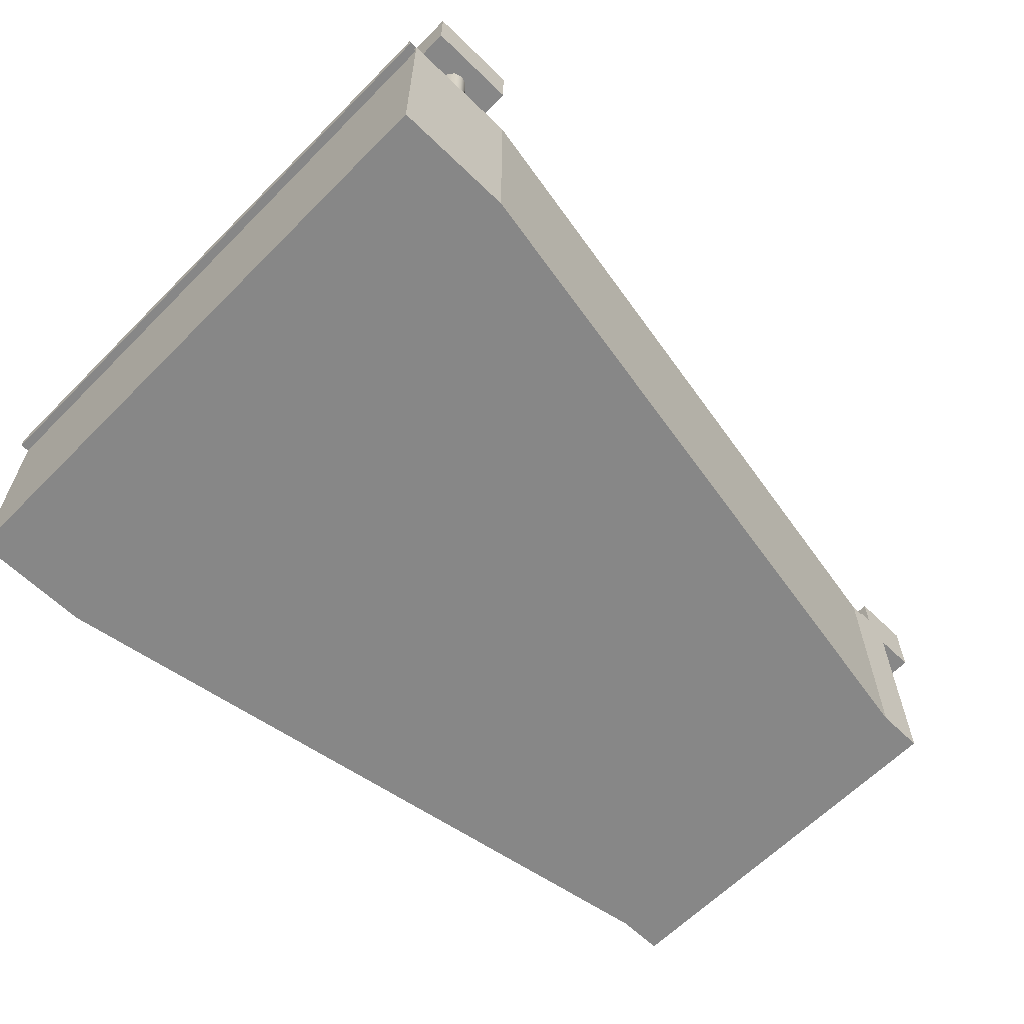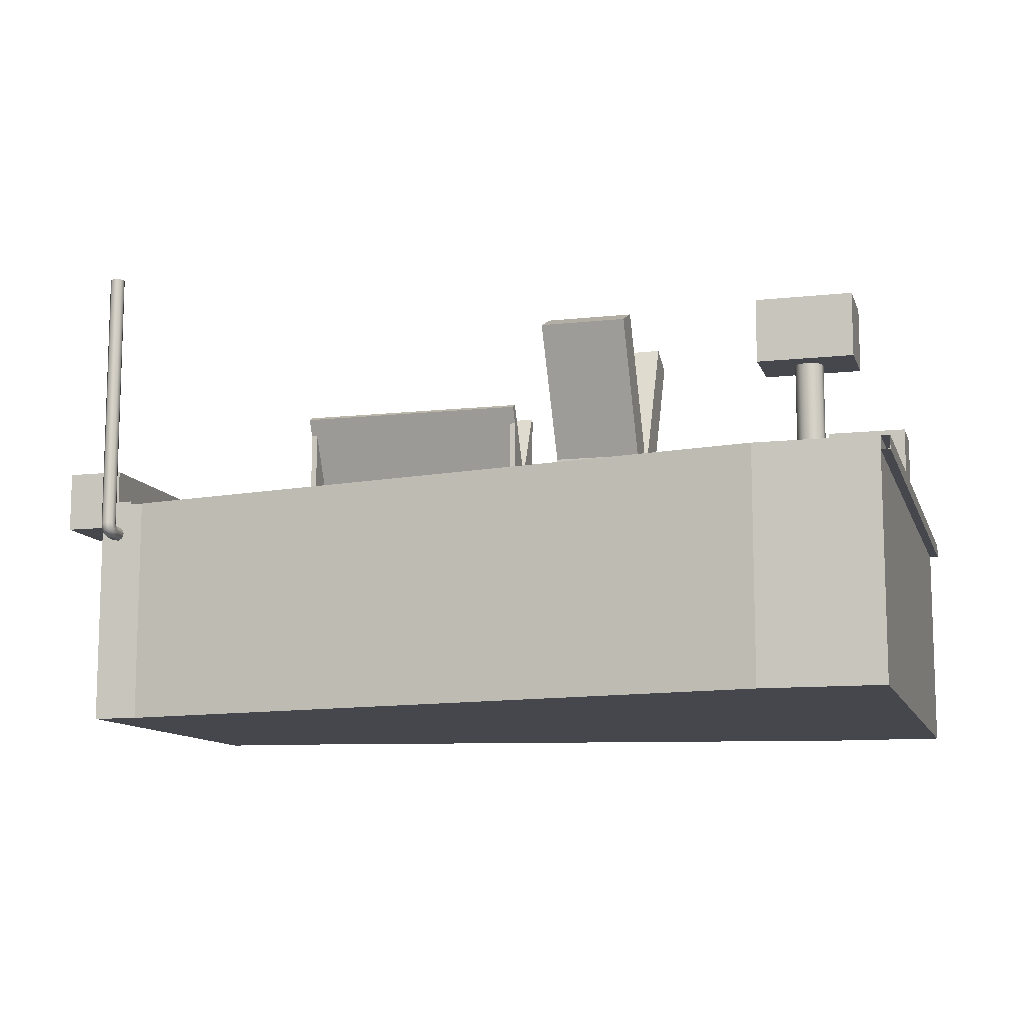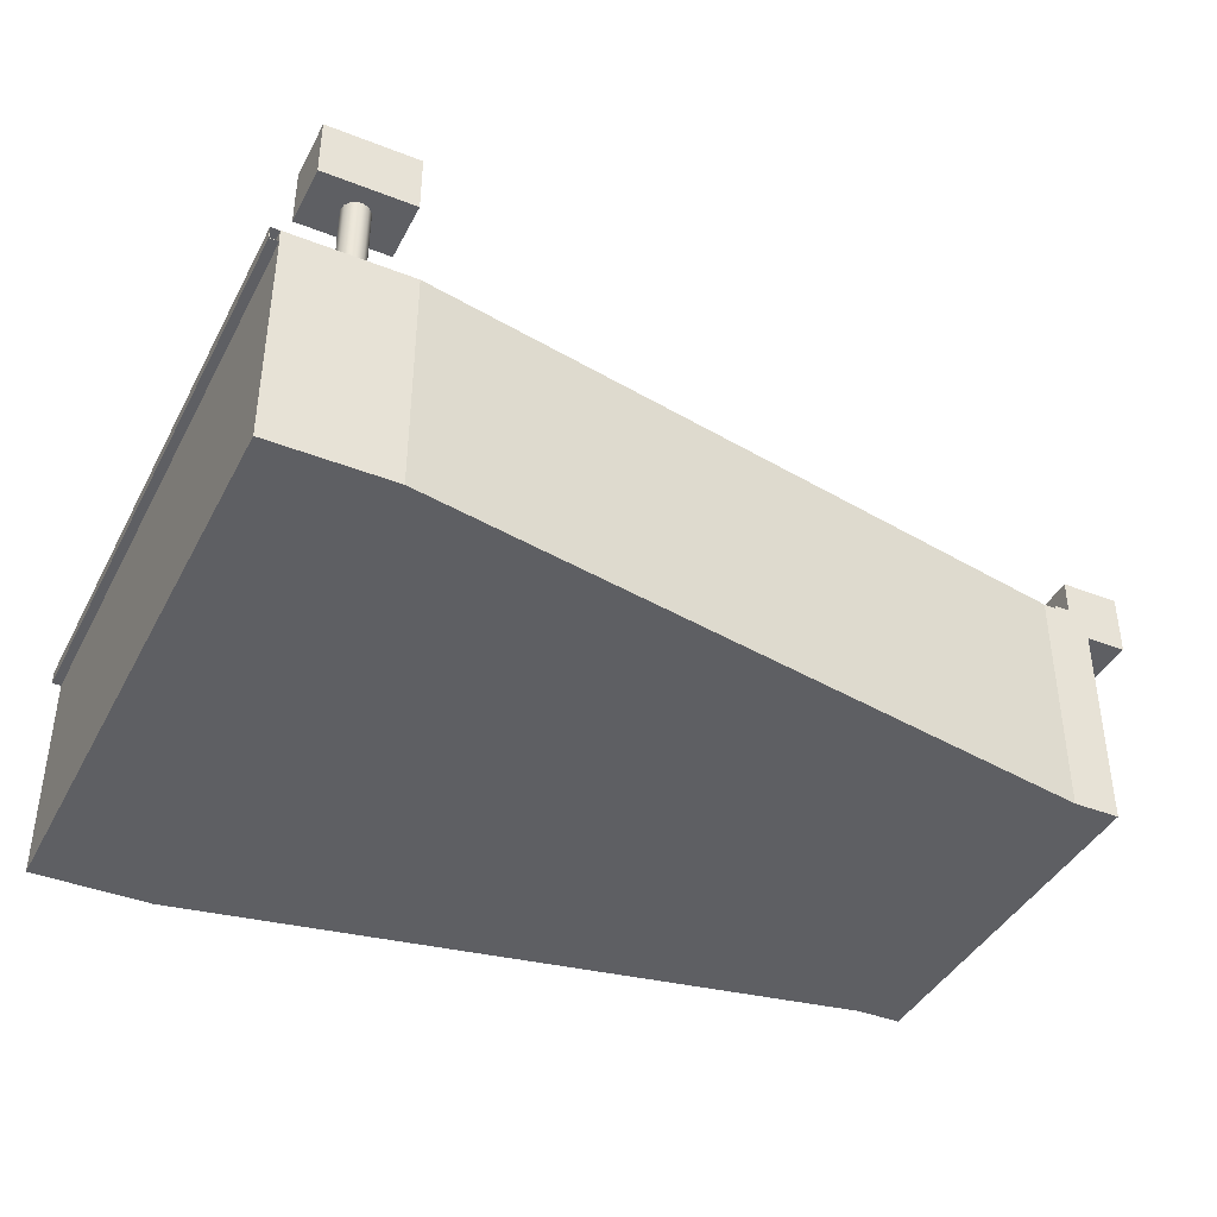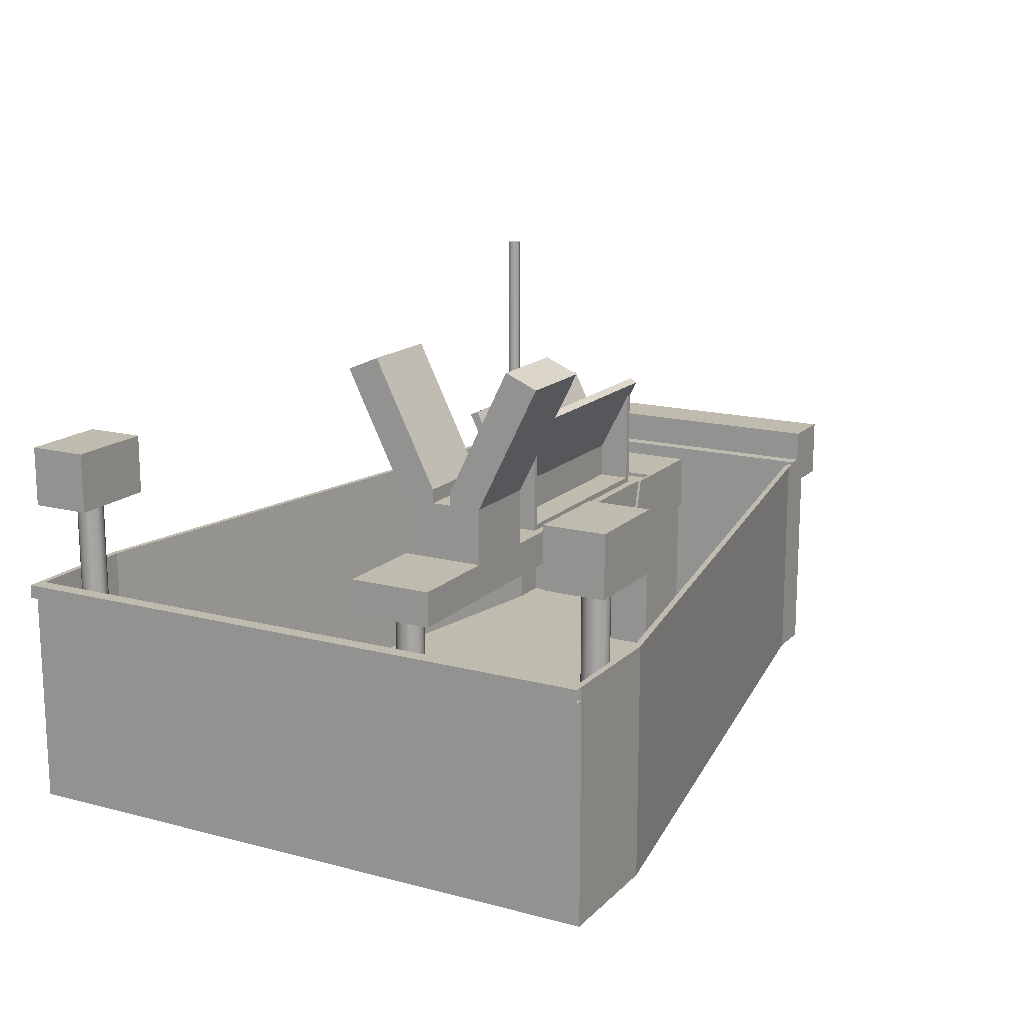
<metadata>
{"format":"obj","ext":"obj","renderer":"f3d","projection":"perspective","resolution":1024,"background":"white","views":[{"elev":-62.6,"azim":135.5,"up":"+Y"},{"elev":-10.9,"azim":15.4,"up":"+Y"},{"elev":-41.0,"azim":154.4,"up":"+Y"},{"elev":15.9,"azim":118.7,"up":"+Y"}]}
</metadata>
<code>
o UT
v 118.1 102.1 -106.4
v 88.07 102.1 -106.4
v 118.1 122.1 -106.4
v 88.07 122.1 -106.4
v 125.1 0.08022 -102.9
v 85.07 0.08022 -102.9
v 128.1 72.58 -102.9
v 125.1 72.58 -102.9
v 128 72.68 -102.9
v 125.2 72.68 -102.9
v 128 76.98 -102.9
v 125.2 76.98 -102.9
v 128.1 77.08 -102.9
v 125.1 77.08 -102.9
v 85.07 77.08 -102.9
v 123.1 2.08 -100.9
v 103.1 2.08 -100.9
v 85.24 2.08 -100.9
v 123.1 77.08 -100.9
v 85.24 77.08 -100.9
v 103.1 102.1 -100.9
v 105.5 2.08 -100.2
v 100.6 2.08 -100.2
v 105.5 102.1 -100.2
v 100.6 102.1 -100.2
v 107.2 2.08 -98.3
v 98.97 2.08 -98.3
v 107.2 102.1 -98.3
v 98.97 102.1 -98.3
v 107.5 2.08 -95.79
v 98.61 2.08 -95.79
v 107.5 102.1 -95.79
v 98.61 102.1 -95.79
v 106.5 2.08 -93.48
v 99.66 2.08 -93.48
v 106.5 102.1 -93.48
v 99.66 102.1 -93.48
v 104.3 2.08 -92.11
v 101.8 2.08 -92.11
v 104.3 102.1 -92.11
v 101.8 102.1 -92.11
v 118.1 102.1 -86.43
v 88.07 102.1 -86.43
v 118.1 122.1 -86.43
v 88.07 122.1 -86.43
v -141.4 0.08024 -62.99
v -156.4 0.08024 -62.99
v -156.4 68.89 -62.99
v -169.6 68.89 -62.99
v -141.4 77.08 -62.99
v -145.6 77.08 -62.99
v -145.6 78.08 -62.99
v -150.6 78.08 -62.99
v -150.6 89.13 -62.99
v -169.6 89.13 -62.99
v -141.3 2.08 -60.99
v -154.4 2.08 -60.99
v -150.6 68.89 -60.99
v -154.4 68.89 -60.99
v -141.3 77.08 -60.99
v -145.6 77.08 -60.99
v -150.6 77.08 -60.99
v 30.56 139.8 -37.28
v 0.5593 139.8 -37.28
v 30.56 144.8 -25.79
v 0.5593 144.8 -25.79
v -94.44 55.08 -15.99
v -139.4 55.08 -15.99
v -99.44 75.08 -15.99
v -139.4 75.08 -15.99
v -109.4 2.08 -14.99
v -139.4 2.08 -14.99
v -94.44 55.08 -14.99
v -109.4 55.08 -14.99
v -139.4 55.08 -14.99
v 65.56 62.58 -14.99
v -96.32 62.58 -14.99
v -104.4 62.58 -14.99
v 65.56 75.08 -14.99
v 30.56 75.08 -14.99
v 0.5593 75.08 -14.99
v -99.44 75.08 -14.99
v -104.4 75.08 -14.99
v -109.4 75.08 -14.99
v 30.56 95.08 -14.99
v 0.5593 95.08 -14.99
v -16.29 116.1 -14.88
v -96.29 116.1 -14.88
v -16.29 117.4 -12.2
v -96.29 117.4 -12.2
v -16.29 75.08 -12
v -96.29 75.08 -12
v -18.29 77.08 -12
v -94.29 77.08 -12
v -16.29 110.5 -12
v -18.29 110.5 -12
v -94.29 110.5 -12
v -96.29 110.5 -12
v 52.56 2.08 -4.993
v 52.56 62.58 -4.993
v 55.06 2.08 -4.323
v 50.06 2.08 -4.323
v 55.06 62.58 -4.323
v 50.06 62.58 -4.323
v 30.56 95.08 -3.503
v 0.5593 95.08 -3.503
v 30.56 100 -3.503
v 0.5593 100 -3.503
v 56.89 2.08 -2.493
v 48.23 2.08 -2.493
v 56.89 62.58 -2.493
v 48.23 62.58 -2.493
v -18.29 77.08 -1
v -94.29 77.08 -1
v -18.29 89.13 -1
v -94.29 89.13 -1
v -16.29 95.08 -1
v -96.29 95.08 -1
v 57.56 2.08 0.007181
v 47.56 2.08 0.007181
v 57.56 62.58 0.007181
v 47.56 62.58 0.007181
v -18.29 77.08 1
v -94.29 77.08 1
v -18.29 89.13 1
v -94.29 89.13 1
v -16.29 95.08 1
v -96.29 95.08 1
v 56.89 2.08 2.507
v 48.23 2.08 2.507
v 56.89 62.58 2.507
v 48.23 62.58 2.507
v 30.56 95.08 3.518
v 0.5593 95.08 3.518
v 30.56 100 3.518
v 0.5593 100 3.518
v 55.06 2.08 4.337
v 50.06 2.08 4.337
v 55.06 62.58 4.337
v 50.06 62.58 4.337
v 52.56 2.08 5.007
v 52.56 62.58 5.007
v -16.29 75.08 12
v -96.29 75.08 12
v -18.29 77.08 12
v -94.29 77.08 12
v -16.29 110.5 12
v -18.29 110.5 12
v -94.29 110.5 12
v -96.29 110.5 12
v -16.29 117.4 12.2
v -96.29 117.4 12.2
v -16.29 116.1 14.88
v -96.29 116.1 14.88
v -109.4 2.08 15.01
v -139.4 2.08 15.01
v -94.44 55.08 15.01
v -109.4 55.08 15.01
v -139.4 55.08 15.01
v 65.56 62.58 15.01
v -96.32 62.58 15.01
v -104.4 62.58 15.01
v 65.56 75.08 15.01
v 30.56 75.08 15.01
v 0.5593 75.08 15.01
v -99.44 75.08 15.01
v -104.4 75.08 15.01
v -109.4 75.08 15.01
v 30.56 95.08 15.01
v 0.5593 95.08 15.01
v -94.44 55.08 16.01
v -139.4 55.08 16.01
v -99.44 75.08 16.01
v -139.4 75.08 16.01
v 30.56 144.8 25.8
v 0.5593 144.8 25.8
v 30.56 139.8 37.29
v 0.5593 139.8 37.29
v -141.3 2.08 61.01
v -154.4 2.08 61.01
v -150.6 68.89 61.01
v -154.4 68.89 61.01
v -141.3 77.08 61.01
v -145.6 77.08 61.01
v -150.6 77.08 61.01
v -141.4 0.08024 63.01
v -156.4 0.08024 63.01
v -150.2 63.93 63.01
v -151.9 64.22 63.01
v -148.7 64.78 63.01
v -153 65.53 63.01
v -148.1 66.39 63.01
v -153 67.24 63.01
v -148.7 68 63.01
v -151.9 68.55 63.01
v -150.2 68.85 63.01
v -156.4 68.89 63.01
v -169.6 68.89 63.01
v -141.4 77.08 63.01
v -145.6 77.08 63.01
v -145.6 78.08 63.01
v -150.6 78.08 63.01
v -150.6 89.13 63.01
v -169.6 89.13 63.01
v -150.2 63.93 67.51
v -151.9 64.22 67.51
v -148.7 64.78 67.51
v -153 65.53 67.51
v -148.1 66.39 67.51
v -153 67.24 67.51
v -148.7 68 67.51
v -151.9 68.55 67.51
v -150.2 68.85 67.51
v -150.6 68.9 67.54
v -150.6 68.92 67.56
v -150.2 68.95 67.61
v -150.2 159 67.61
v -149 68.39 67.83
v -152.3 68.39 67.83
v -151.9 68.95 67.9
v -151.9 159 67.9
v -149 68.63 68.07
v -152.3 68.63 68.07
v -148.7 68.95 68.46
v -148.7 159 68.46
v -148.2 67.11 68.57
v -153.1 67.11 68.57
v -153 68.95 69.21
v -153 159 69.21
v -148.2 67.89 69.35
v -153.1 67.89 69.35
v -148.5 65.65 69.41
v -152.8 65.65 69.41
v -149.8 64.7 69.96
v -151.5 64.7 69.96
v -148.1 68.95 70.07
v -148.1 159 70.07
v -148.5 67.05 70.81
v -152.8 67.05 70.81
v -153 68.95 70.92
v -153 159 70.92
v -148.7 68.95 71.68
v -148.7 159 71.68
v -149.8 66.5 71.76
v -151.5 66.5 71.76
v -151.9 68.95 72.23
v -151.9 159 72.23
v -150.2 68.95 72.53
v -150.2 159 72.53
v 118.1 102.1 86.45
v 88.07 102.1 86.45
v 118.1 122.1 86.45
v 88.07 122.1 86.45
v 104.3 2.08 92.13
v 101.8 2.08 92.13
v 104.3 102.1 92.13
v 101.8 102.1 92.13
v 106.5 2.08 93.5
v 99.66 2.08 93.5
v 106.5 102.1 93.5
v 99.66 102.1 93.5
v 107.5 2.08 95.81
v 98.61 2.08 95.81
v 107.5 102.1 95.81
v 98.61 102.1 95.81
v 107.2 2.08 98.32
v 98.97 2.08 98.32
v 107.2 102.1 98.32
v 98.97 102.1 98.32
v 105.5 2.08 100.2
v 100.6 2.08 100.2
v 105.5 102.1 100.2
v 100.6 102.1 100.2
v 123.1 2.08 100.9
v 103.1 2.08 100.9
v 85.24 2.08 100.9
v 123.1 77.08 100.9
v 103.1 77.08 100.9
v 85.24 77.08 100.9
v 103.1 102.1 100.9
v 125.1 0.08022 102.9
v 85.07 0.08022 102.9
v 128.1 72.58 102.9
v 125.1 72.58 102.9
v 128 72.68 102.9
v 125.2 72.68 102.9
v 128 76.98 102.9
v 125.2 76.98 102.9
v 128.1 77.08 102.9
v 85.07 77.08 102.9
v 118.1 102.1 106.4
v 88.07 102.1 106.4
v 118.1 122.1 106.4
v 88.07 122.1 106.4
f 96 93 115
f 115 93 113
f 113 114 115
f 115 114 116
f 148 125 145
f 145 125 123
f 123 124 145
f 145 124 146
f 87 89 95
f 95 89 117
f 95 117 91
f 91 117 127
f 91 127 143
f 143 127 147
f 147 127 151
f 147 151 153
f 125 126 123
f 123 126 124
f 97 116 94
f 94 116 114
f 92 118 98
f 98 118 90
f 98 90 88
f 92 144 118
f 118 144 128
f 128 144 150
f 128 150 152
f 152 150 154
f 93 94 113
f 113 94 114
f 149 146 126
f 126 146 124
f 147 153 148
f 148 153 154
f 148 154 149
f 149 154 150
f 149 126 148
f 148 126 125
f 137 142 141
f 141 142 140
f 141 140 138
f 138 140 132
f 138 132 130
f 130 132 122
f 130 122 120
f 120 122 112
f 120 112 110
f 110 112 104
f 110 104 102
f 102 104 99
f 99 104 100
f 99 100 101
f 101 100 103
f 101 103 111
f 142 137 139
f 139 137 129
f 139 129 131
f 131 129 119
f 131 119 121
f 121 119 109
f 121 109 111
f 111 109 101
f 288 286 12
f 12 286 10
f 287 288 11
f 11 288 12
f 285 287 9
f 9 287 11
f 286 285 10
f 10 285 9
f 61 50 51
f 60 50 61
f 284 8 283
f 283 8 7
f 20 50 60
f 289 283 13
f 13 283 7
f 8 14 12
f 12 14 13
f 12 13 11
f 11 13 7
f 11 7 9
f 9 7 8
f 9 8 10
f 10 8 12
f 8 284 5
f 5 284 281
f 90 118 89
f 89 118 117
f 115 97 96
f 96 97 88
f 96 88 87
f 115 116 97
f 97 98 88
f 87 95 96
f 88 90 87
f 87 90 89
f 128 152 127
f 127 152 151
f 152 154 151
f 151 154 153
f 117 118 127
f 127 118 128
f 95 91 93
f 93 91 92
f 93 92 94
f 94 92 98
f 94 98 97
f 93 96 95
f 150 144 146
f 146 144 143
f 146 143 145
f 145 143 147
f 145 147 148
f 146 149 150
f 243 236 237
f 237 236 224
f 237 224 225
f 225 224 216
f 225 216 217
f 217 216 220
f 217 220 221
f 221 220 228
f 221 228 229
f 229 228 240
f 229 240 241
f 241 240 246
f 241 246 247
f 247 246 248
f 247 248 249
f 249 248 242
f 249 242 243
f 243 242 236
f 242 238 236
f 236 238 230
f 236 230 224
f 224 230 222
f 224 222 216
f 216 222 215
f 216 215 220
f 220 215 223
f 220 223 228
f 228 223 231
f 228 231 240
f 240 231 239
f 240 239 246
f 246 239 245
f 246 245 248
f 248 245 244
f 248 244 242
f 242 244 238
f 211 226 209
f 209 226 232
f 209 232 207
f 207 232 234
f 207 234 205
f 205 234 235
f 205 235 206
f 206 235 233
f 206 233 208
f 208 233 227
f 208 227 210
f 210 227 219
f 210 219 212
f 212 219 214
f 212 214 213
f 213 214 218
f 213 218 211
f 211 218 226
f 223 215 219
f 219 215 214
f 218 214 222
f 222 214 215
f 219 227 223
f 223 227 231
f 227 233 231
f 231 233 239
f 233 235 239
f 239 235 245
f 235 234 245
f 245 234 244
f 234 232 244
f 244 232 238
f 218 222 230
f 232 226 238
f 238 226 230
f 226 218 230
f 207 192 209
f 209 192 194
f 209 194 211
f 211 194 196
f 211 196 213
f 213 196 195
f 213 195 212
f 212 195 193
f 212 193 210
f 210 193 191
f 210 191 208
f 208 191 189
f 208 189 206
f 206 189 188
f 206 188 205
f 205 188 190
f 205 190 207
f 207 190 192
f 237 225 243
f 243 225 249
f 249 225 217
f 249 217 247
f 247 217 221
f 247 221 241
f 241 221 229
f 1 21 2
f 2 21 25
f 2 25 29
f 42 32 1
f 1 32 28
f 1 28 24
f 43 40 42
f 42 40 36
f 42 36 32
f 2 33 43
f 43 33 37
f 43 37 41
f 29 33 2
f 41 40 43
f 24 21 1
f 2 43 4
f 4 43 45
f 43 42 45
f 45 42 44
f 42 1 44
f 44 1 3
f 1 2 3
f 3 2 4
f 3 4 44
f 44 4 45
f 24 17 21
f 21 17 23
f 21 23 25
f 25 23 27
f 25 27 29
f 29 27 31
f 29 31 33
f 33 31 35
f 33 35 37
f 37 35 39
f 37 39 41
f 41 39 38
f 41 38 40
f 40 38 34
f 40 34 36
f 36 34 30
f 36 30 32
f 32 30 26
f 32 26 28
f 28 26 22
f 28 22 24
f 24 22 17
f 292 280 291
f 291 280 272
f 291 272 268
f 251 265 292
f 292 265 269
f 292 269 273
f 250 257 251
f 251 257 261
f 251 261 265
f 291 264 250
f 250 264 260
f 250 260 256
f 268 264 291
f 256 257 250
f 273 280 292
f 251 292 253
f 253 292 294
f 250 251 252
f 252 251 253
f 291 250 293
f 293 250 252
f 292 291 294
f 294 291 293
f 294 293 253
f 253 293 252
f 272 280 278
f 278 280 273
f 278 273 271
f 271 273 269
f 271 269 267
f 267 269 265
f 267 265 263
f 263 265 261
f 263 261 259
f 259 261 257
f 259 257 255
f 255 257 256
f 255 256 254
f 254 256 260
f 254 260 258
f 258 260 264
f 258 264 262
f 262 264 268
f 262 268 266
f 266 268 272
f 266 272 270
f 270 272 278
f 270 278 275
f 271 275 278
f 275 276 278
f 278 276 279
f 138 276 141
f 141 276 259
f 141 259 255
f 276 138 155
f 155 138 130
f 155 130 120
f 155 120 71
f 71 120 110
f 71 110 102
f 71 102 18
f 18 102 99
f 18 99 35
f 35 99 39
f 39 99 101
f 39 101 38
f 38 101 109
f 38 109 119
f 129 254 119
f 119 254 274
f 119 274 16
f 129 137 254
f 254 137 255
f 255 137 141
f 22 16 17
f 17 16 18
f 17 18 23
f 23 18 27
f 27 18 31
f 31 18 35
f 22 26 16
f 16 26 30
f 16 30 34
f 34 38 16
f 16 38 119
f 57 72 56
f 56 72 71
f 56 71 18
f 72 57 156
f 156 57 180
f 156 180 179
f 156 179 155
f 155 179 276
f 275 271 276
f 276 271 267
f 276 267 263
f 263 259 276
f 254 258 274
f 274 258 262
f 274 262 266
f 266 270 274
f 274 270 275
f 184 185 61
f 61 185 62
f 200 184 201
f 201 184 61
f 201 61 52
f 52 61 51
f 52 53 201
f 201 53 202
f 53 54 202
f 202 54 203
f 185 181 62
f 62 181 58
f 197 198 48
f 48 198 49
f 198 204 49
f 49 204 55
f 59 58 182
f 182 58 181
f 204 203 55
f 55 203 54
f 59 182 57
f 57 182 180
f 182 181 180
f 180 181 179
f 179 181 184
f 179 184 183
f 181 185 184
f 190 186 192
f 192 186 199
f 192 199 200
f 190 188 186
f 186 188 187
f 187 188 189
f 187 189 191
f 187 191 197
f 197 191 193
f 197 193 202
f 202 193 195
f 202 195 196
f 196 194 202
f 202 194 200
f 202 200 201
f 194 192 200
f 202 203 197
f 197 203 204
f 197 204 198
f 63 85 64
f 64 85 86
f 105 107 106
f 106 107 108
f 107 65 108
f 108 65 66
f 65 63 66
f 66 63 64
f 105 106 133
f 133 106 134
f 169 177 170
f 170 177 178
f 135 133 136
f 136 133 134
f 175 135 176
f 176 135 136
f 177 175 178
f 178 175 176
f 86 81 106
f 106 81 165
f 106 165 134
f 134 165 170
f 134 170 136
f 136 170 176
f 176 170 178
f 106 108 86
f 86 108 66
f 86 66 64
f 169 164 133
f 133 164 80
f 133 80 105
f 105 80 85
f 105 85 107
f 107 85 65
f 65 85 63
f 133 135 169
f 169 135 175
f 169 175 177
f 164 163 80
f 80 163 79
f 82 81 77
f 77 81 76
f 76 81 80
f 76 80 79
f 81 86 80
f 80 86 85
f 166 161 165
f 165 161 160
f 165 160 164
f 164 160 163
f 164 169 165
f 165 169 170
f 139 160 142
f 142 160 161
f 142 161 140
f 140 161 132
f 132 161 122
f 122 161 77
f 122 77 112
f 112 77 104
f 104 77 100
f 100 77 76
f 100 76 103
f 103 76 111
f 111 76 121
f 121 76 160
f 121 160 131
f 131 160 139
f 162 78 161
f 161 78 77
f 160 76 163
f 163 76 79
f 167 83 162
f 162 83 78
f 77 78 73
f 73 78 74
f 74 78 84
f 84 78 83
f 167 162 168
f 168 162 158
f 158 162 157
f 157 162 161
f 73 67 77
f 77 67 69
f 77 69 82
f 75 68 74
f 74 68 67
f 74 67 73
f 70 69 68
f 68 69 67
f 157 161 171
f 171 161 173
f 173 161 166
f 159 158 172
f 172 158 171
f 171 158 157
f 174 172 173
f 173 172 171
f 158 159 155
f 155 159 156
f 72 156 75
f 75 156 159
f 75 159 70
f 70 159 174
f 174 159 172
f 70 68 75
f 75 74 72
f 72 74 71
f 155 71 158
f 158 71 74
f 158 74 168
f 168 74 84
f 91 82 92
f 92 82 83
f 92 83 144
f 144 83 167
f 144 167 166
f 166 167 173
f 173 167 168
f 173 168 174
f 174 168 70
f 70 168 84
f 70 84 69
f 69 84 83
f 69 83 82
f 82 91 81
f 81 91 143
f 81 143 165
f 165 143 166
f 166 143 144
f 186 46 282
f 282 46 6
f 282 6 5
f 186 187 46
f 46 187 47
f 5 281 282
f 59 57 58
f 58 57 56
f 58 56 61
f 61 56 60
f 61 62 58
f 276 179 279
f 279 179 183
f 278 277 275
f 275 277 274
f 16 274 19
f 19 274 277
f 18 16 20
f 20 16 19
f 56 18 60
f 60 18 20
f 50 46 51
f 51 46 53
f 51 53 52
f 47 48 46
f 46 48 53
f 49 55 48
f 48 55 54
f 48 54 53
f 50 15 46
f 46 15 6
f 5 6 8
f 8 6 15
f 8 15 14
f 287 285 283
f 283 285 286
f 283 286 284
f 284 286 288
f 284 288 290
f 290 288 289
f 289 288 287
f 289 287 283
f 281 284 282
f 282 284 290
f 290 199 282
f 282 199 186
f 197 48 187
f 187 48 47
f 200 199 184
f 184 199 183
f 183 199 279
f 279 199 290
f 279 290 278
f 278 290 289
f 278 289 277
f 277 289 19
f 19 289 13
f 19 13 14
f 20 15 50
f 14 15 19
f 19 15 20

</code>
